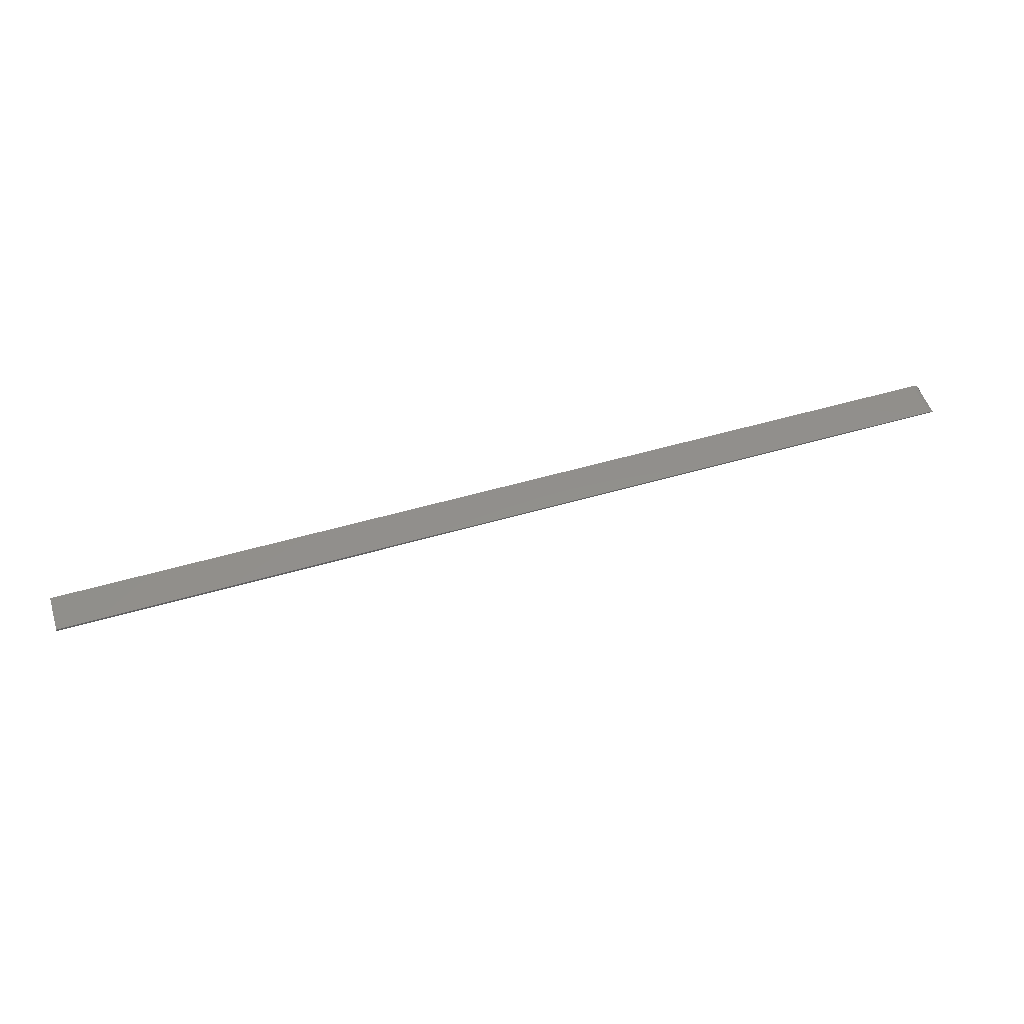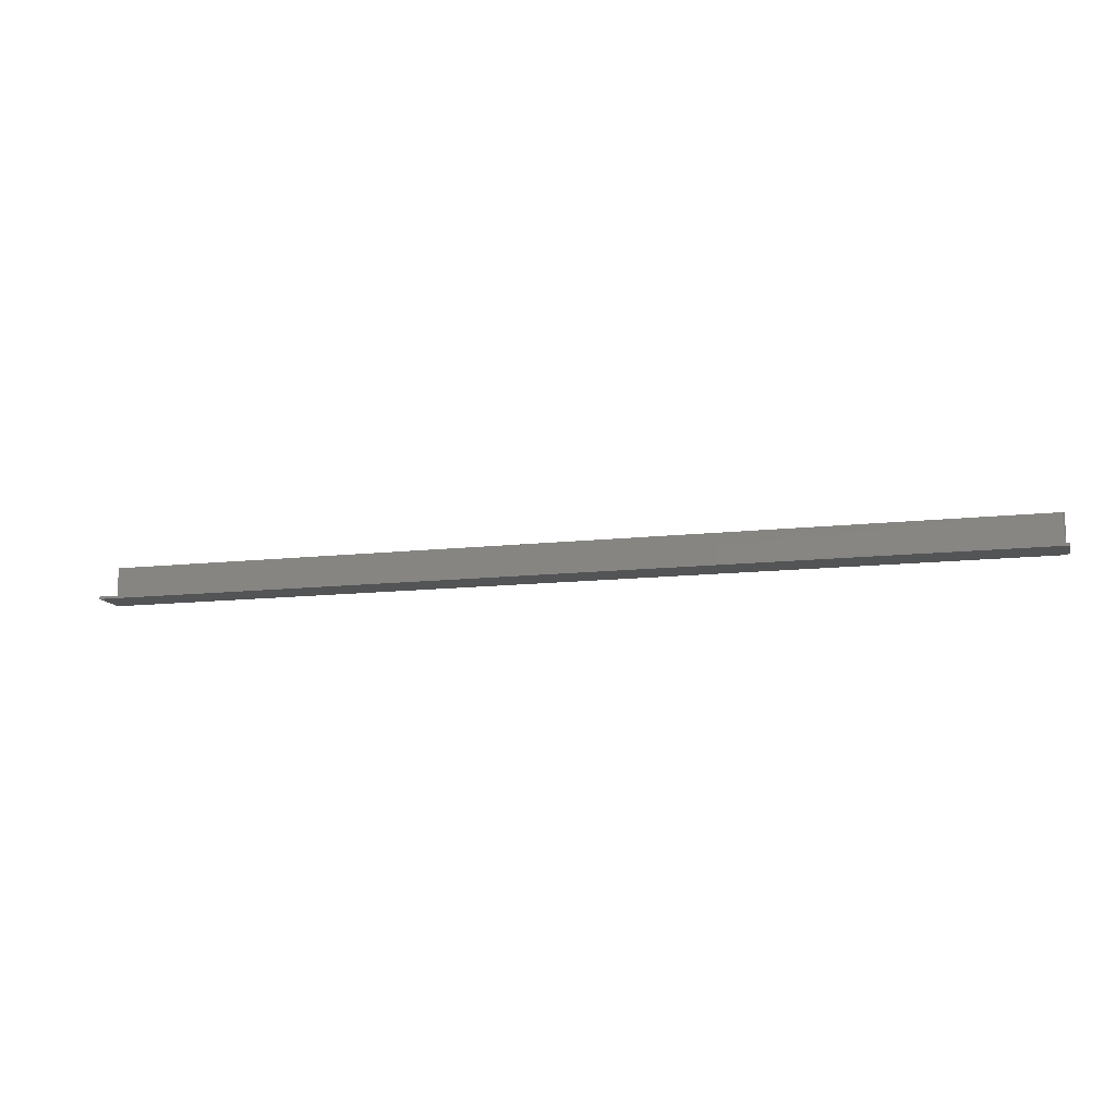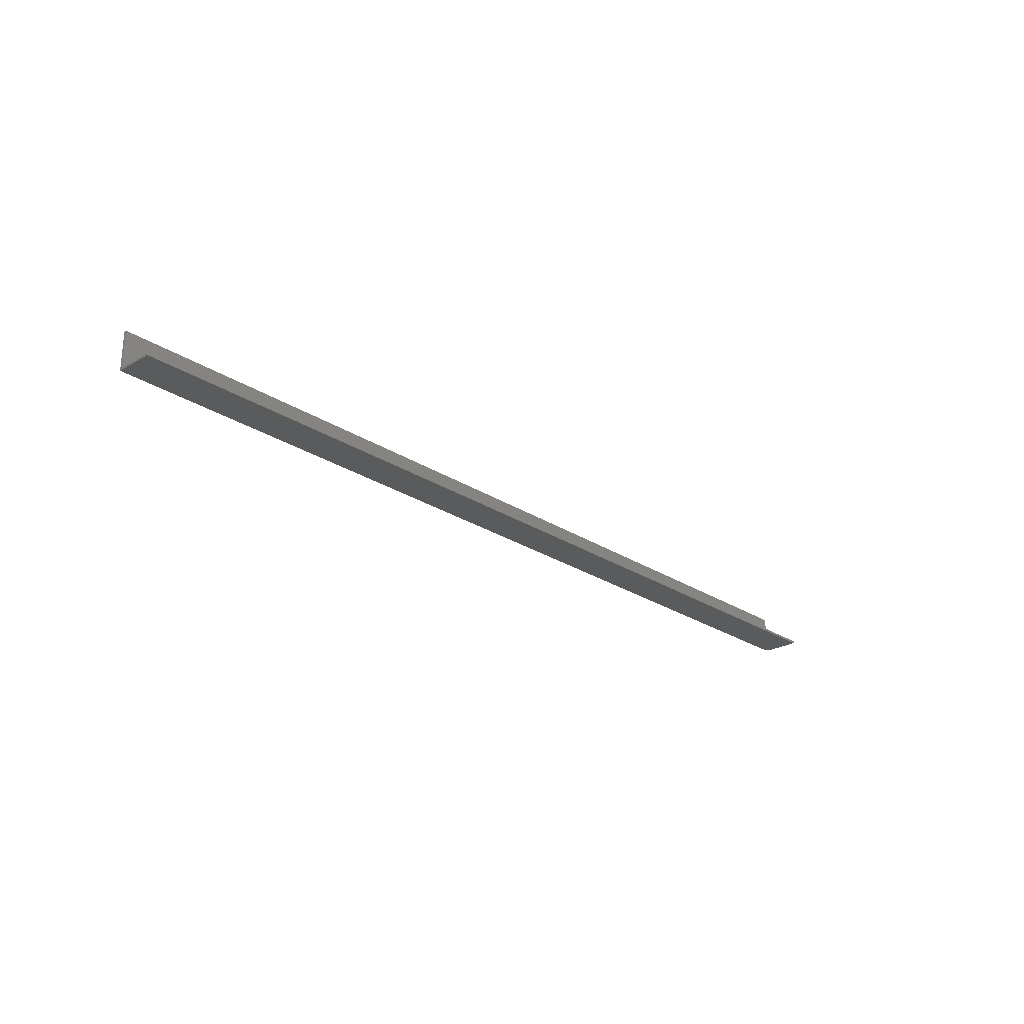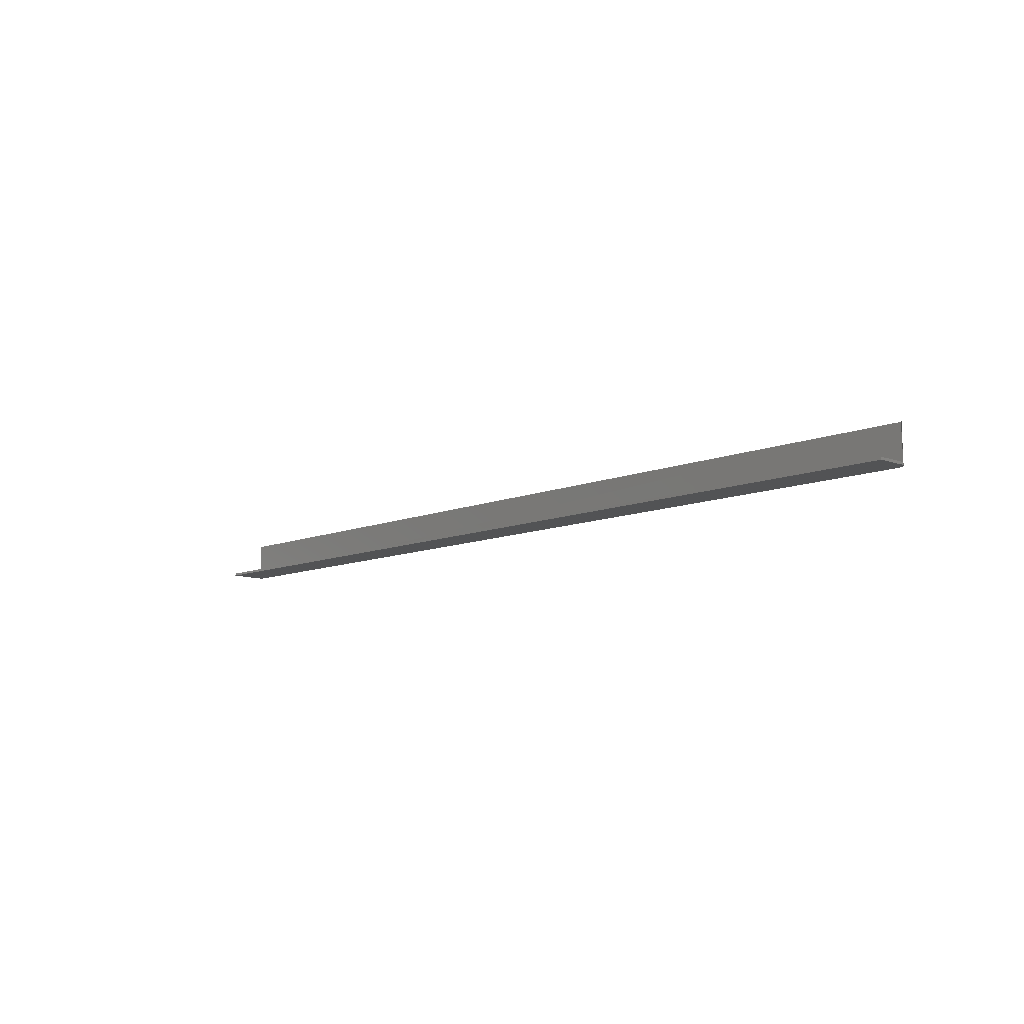
<metadata>
{"format":"stl","ext":"stl","renderer":"f3d","projection":"perspective","resolution":1024,"background":"white","views":[{"elev":51.7,"azim":-17.6,"up":"+Y"},{"elev":-12.3,"azim":15.1,"up":"+Z"},{"elev":-25.2,"azim":-46.5,"up":"+Z"},{"elev":-10.2,"azim":46.7,"up":"+Z"}]}
</metadata>
<code>
# stl→obj: 28 verts, 52 faces
v 0.75 -0.03125 0
v 0.75 -0.007812 -1.435e-18
v 0.75 -0.03125 0.001974
v 0.75 -0.007812 0.001974
v 0 -0.03125 0.001974
v 0.7499 -0.0065 0.001974
v 0.7496 -0.005225 0.001974
v 0.749 -0.004023 0.001974
v 0.7483 -0.002929 0.001974
v 0.7474 -0.001974 0.001974
v 0 -0.001974 0.001974
v 0 -0.001974 0.03125
v 0.7462 -0.001132 0.03125
v 0.7474 -0.001974 0.03125
v 0.745 -0.0005101 0.03125
v 0.7436 -0.0001286 0.03125
v 0.7422 1.914e-18 0.03125
v 0 1.914e-18 0.03125
v 0 0 -1.914e-18
v 0.7422 0 -1.914e-18
v 0 -0.03125 0
v 0.7437 -0.0001501 -1.904e-18
v 0.7452 -0.0005947 -1.877e-18
v 0.7465 -0.001317 -1.833e-18
v 0.7477 -0.002288 -1.773e-18
v 0.7487 -0.003472 -1.701e-18
v 0.7494 -0.004823 -1.618e-18
v 0.7498 -0.006288 -1.528e-18
f 1 2 3
f 3 2 4
f 5 3 4
f 5 4 6
f 5 6 7
f 5 7 8
f 5 8 9
f 5 9 10
f 5 10 11
f 12 11 13
f 13 11 10
f 13 10 14
f 13 15 16
f 13 16 17
f 13 17 18
f 13 18 12
f 19 18 20
f 20 18 17
f 20 21 19
f 22 23 24
f 22 24 25
f 22 25 26
f 22 26 27
f 22 27 28
f 22 28 2
f 1 21 20
f 1 20 22
f 1 22 2
f 14 24 13
f 14 10 24
f 10 25 24
f 23 13 24
f 20 17 22
f 22 17 16
f 22 16 23
f 23 16 15
f 23 15 13
f 4 2 6
f 6 2 28
f 6 28 7
f 7 28 27
f 7 27 8
f 8 27 26
f 8 26 9
f 9 26 25
f 9 25 10
f 21 11 19
f 11 18 19
f 12 18 11
f 5 11 21
f 5 21 3
f 3 21 1

</code>
